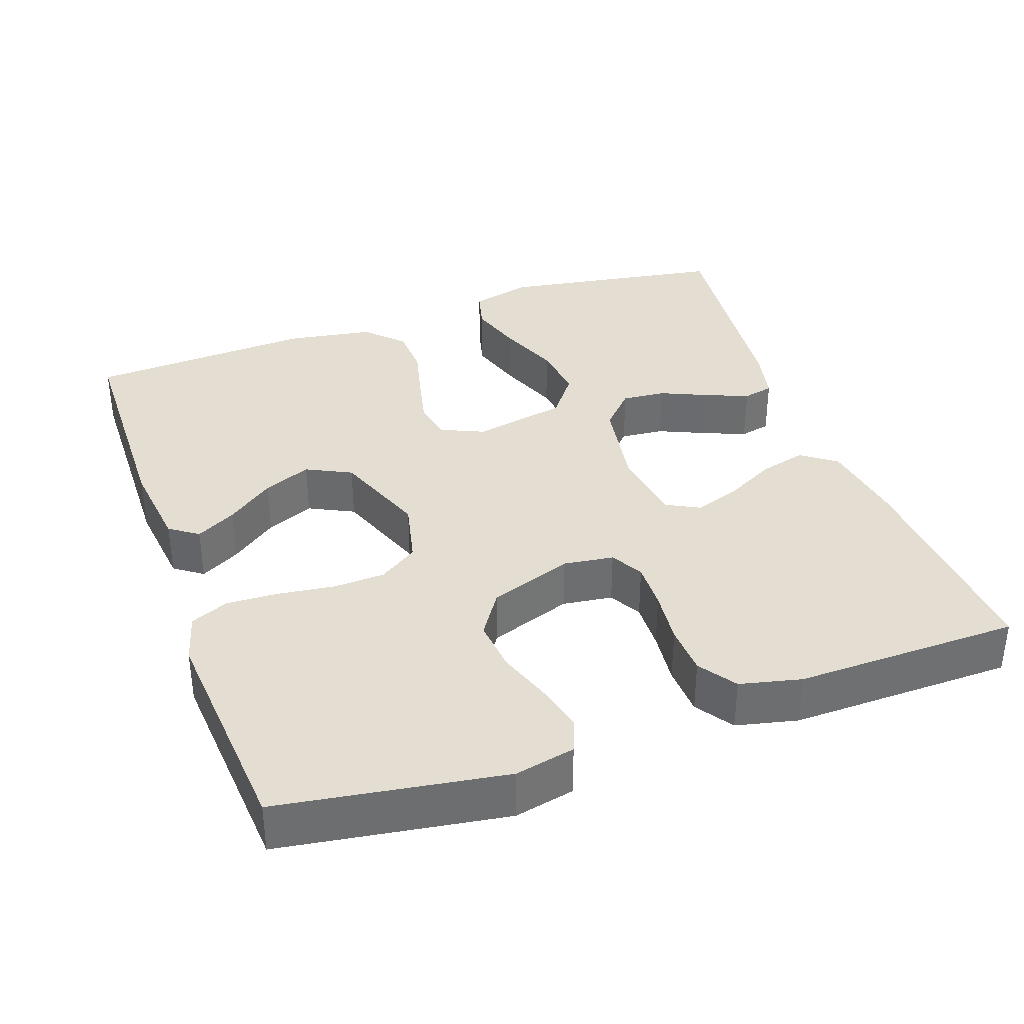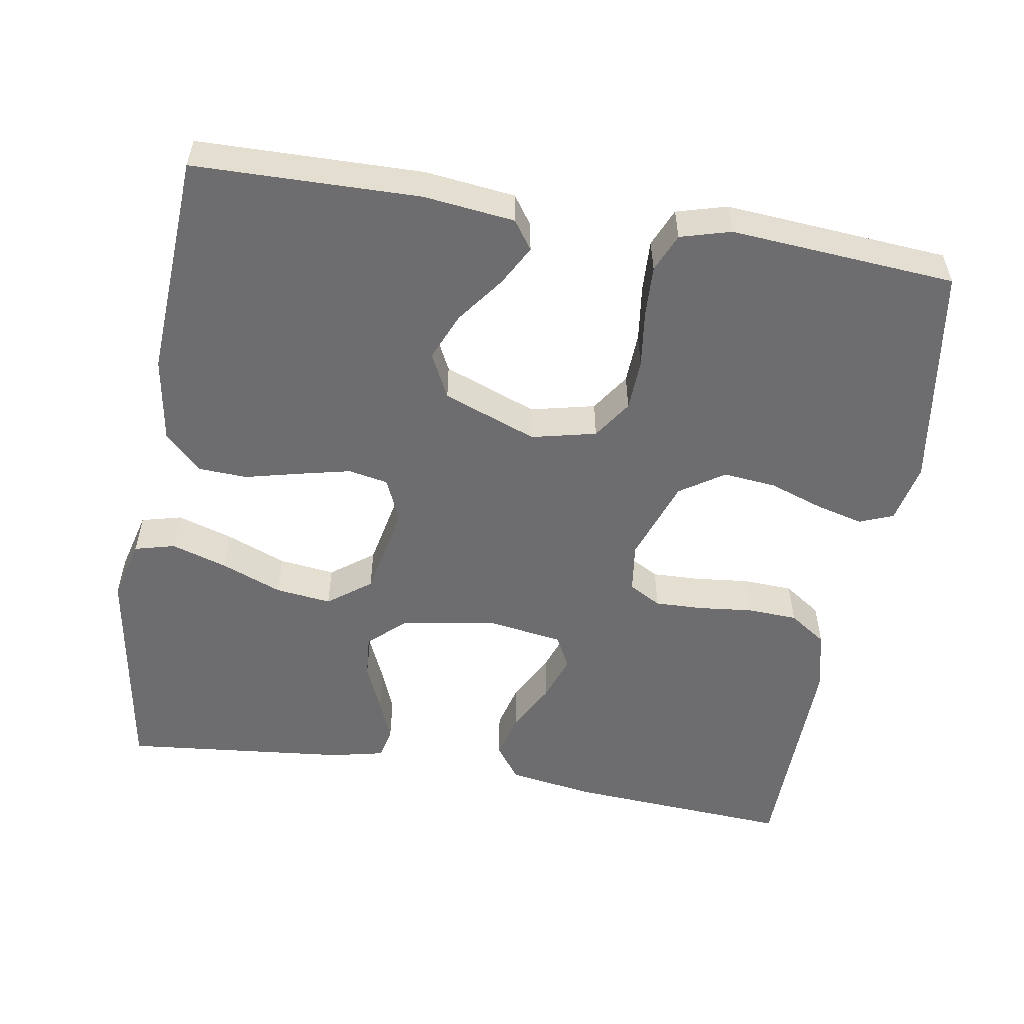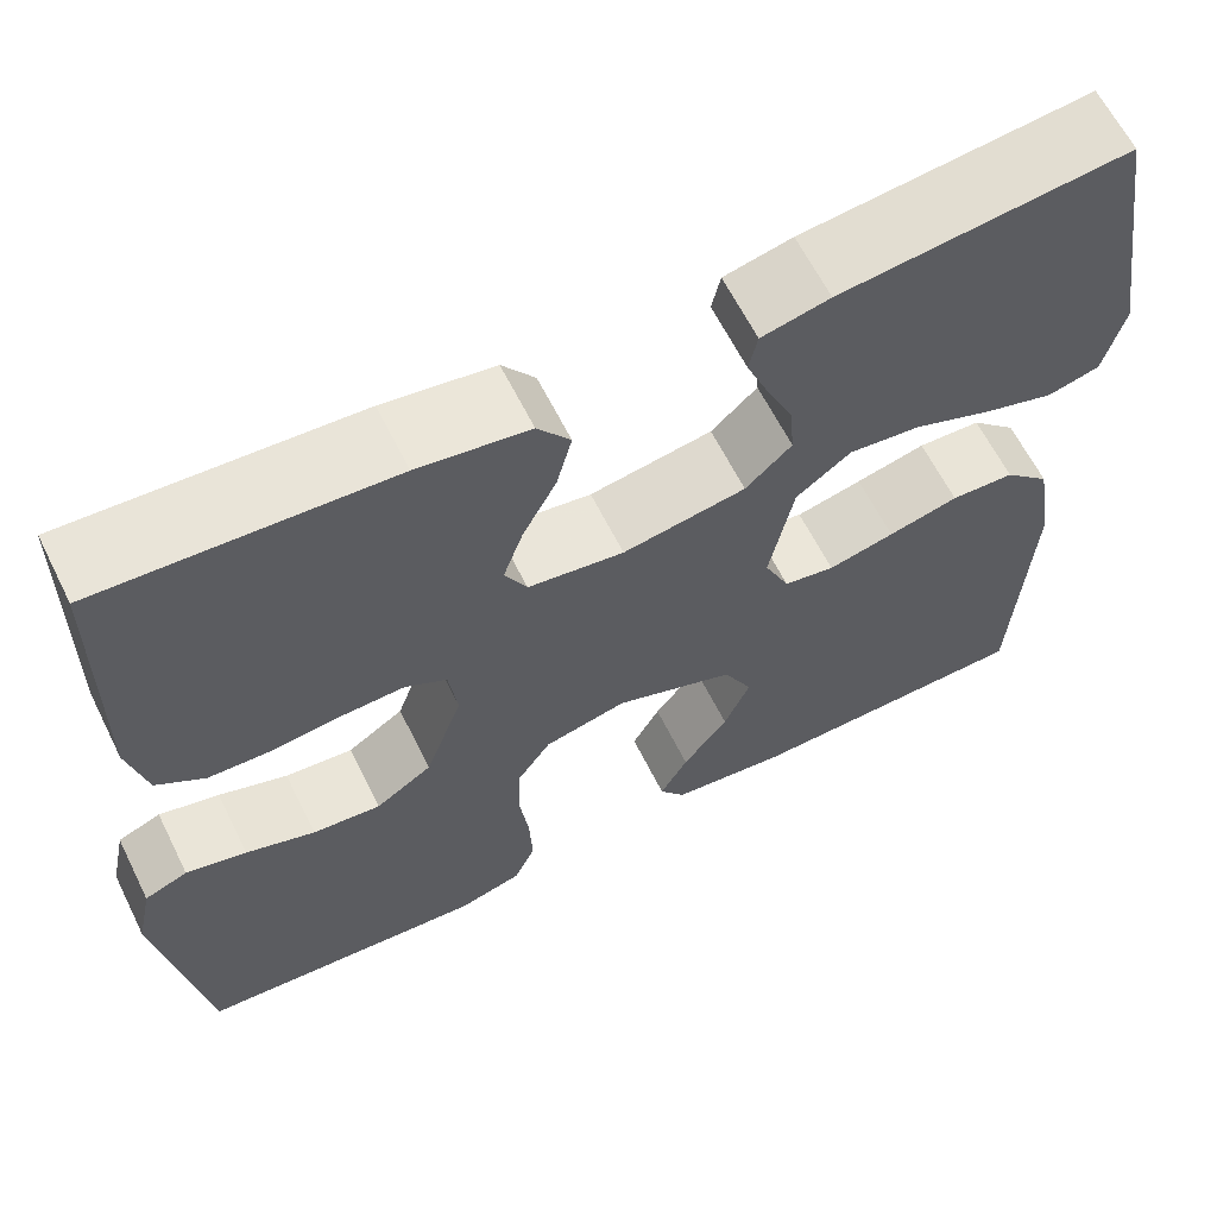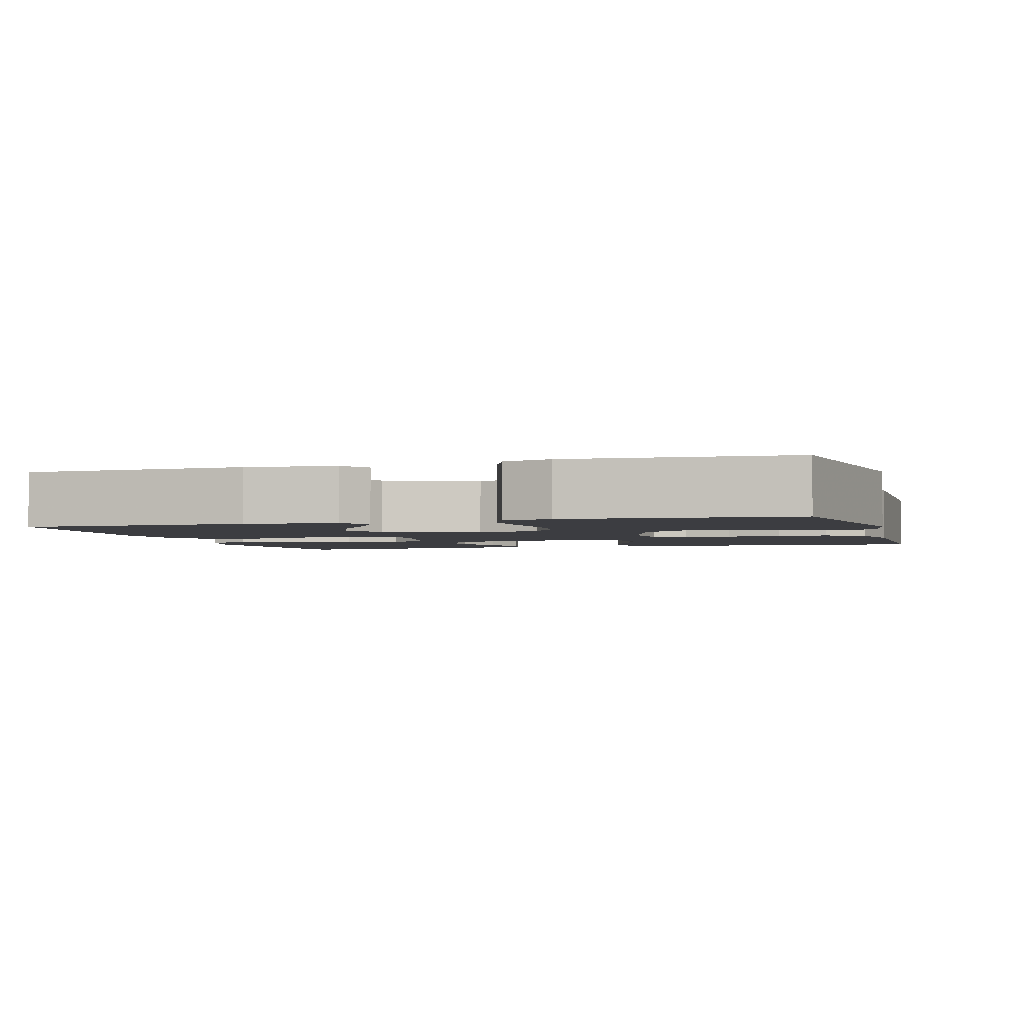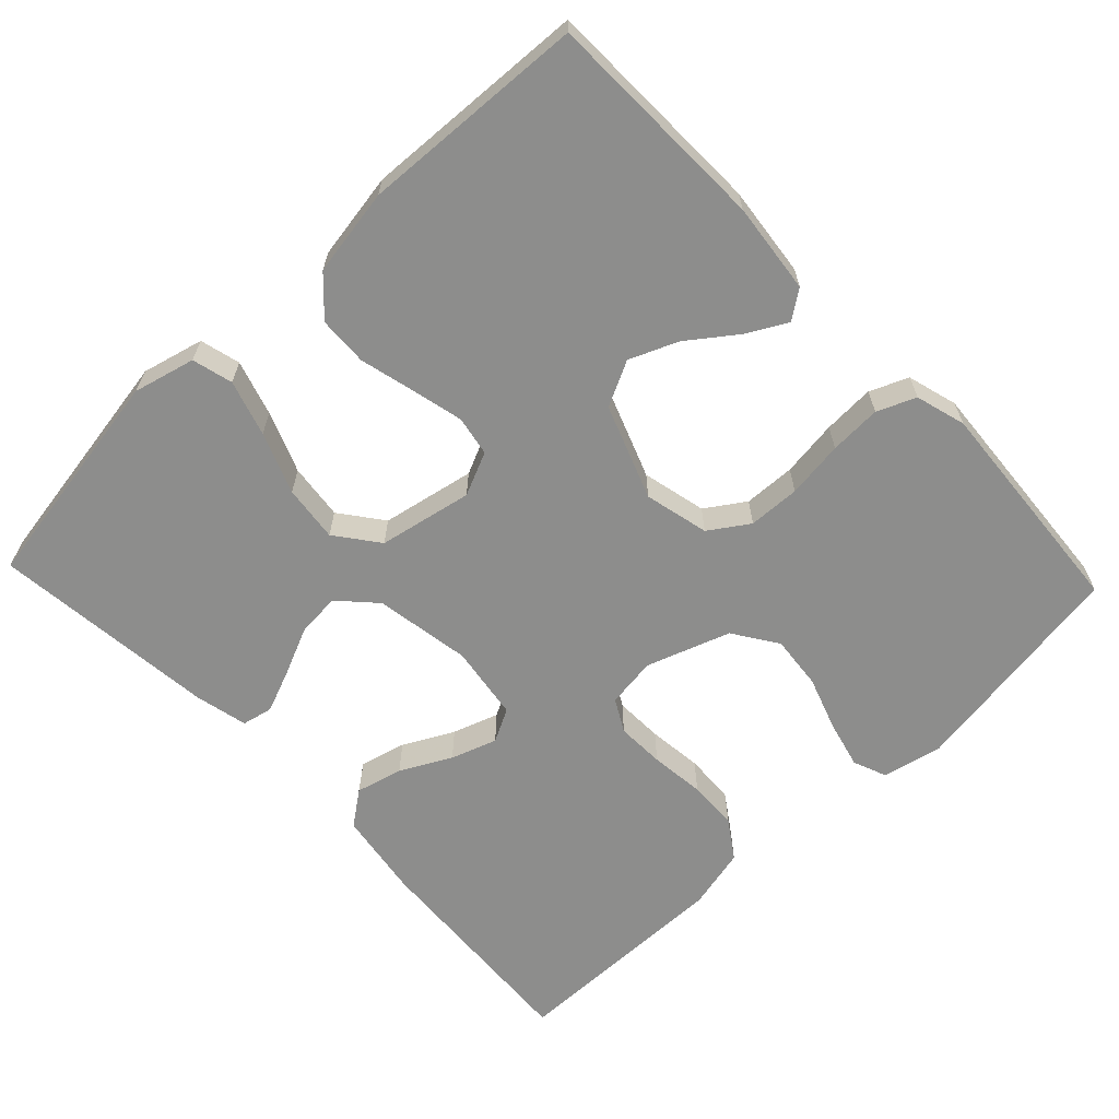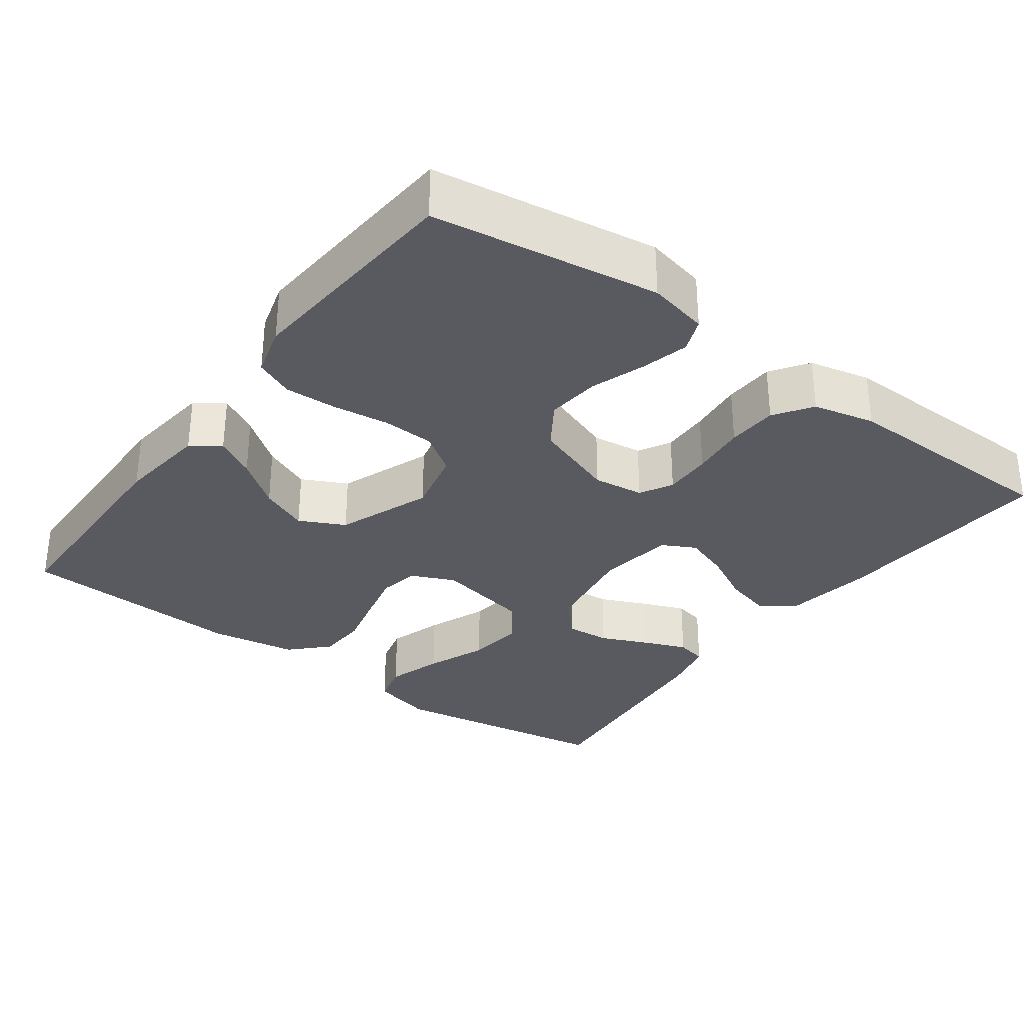
<metadata>
{"format":"obj","ext":"obj","renderer":"f3d","projection":"perspective","resolution":1024,"background":"white","views":[{"elev":36.1,"azim":-109.5,"up":"+Y"},{"elev":-54.1,"azim":170.4,"up":"+Y"},{"elev":63.1,"azim":-26.5,"up":"+Z"},{"elev":-2.8,"azim":-163.4,"up":"+Y"},{"elev":-64.4,"azim":133.6,"up":"+Y"},{"elev":-31.9,"azim":-126.5,"up":"+Y"}]}
</metadata>
<code>
v -0.5 0.07 0.5
v -0.2 0.07 0.481
v -0.085 0.07 0.463
v -0.051 0.07 0.417
v -0.067 0.07 0.355
v -0.102 0.07 0.288
v -0.123 0.07 0.227
v -0.1 0.07 0.183
v 0 0.07 0.168
v 0.128 0.07 0.189
v 0.176 0.07 0.234
v 0.171 0.07 0.292
v 0.143 0.07 0.355
v 0.12 0.07 0.412
v 0.129 0.07 0.453
v 0.2 0.07 0.469
v 0.5 0.07 0.5
v 0.549 0.07 0.2
v 0.528 0.07 0.118
v 0.474 0.07 0.104
v 0.4 0.07 0.127
v 0.319 0.07 0.159
v 0.244 0.07 0.168
v 0.187 0.07 0.125
v 0.162 0.07 0
v 0.188 0.07 -0.058
v 0.241 0.07 -0.068
v 0.31 0.07 -0.052
v 0.383 0.07 -0.034
v 0.449 0.07 -0.037
v 0.497 0.07 -0.084
v 0.516 0.07 -0.2
v 0.5 0.07 -0.5
v 0.2 0.07 -0.506
v 0.079 0.07 -0.492
v 0.052 0.07 -0.454
v 0.081 0.07 -0.401
v 0.128 0.07 -0.338
v 0.155 0.07 -0.274
v 0.125 0.07 -0.214
v 0 0.07 -0.167
v -0.086 0.07 -0.187
v -0.121 0.07 -0.239
v -0.124 0.07 -0.308
v -0.114 0.07 -0.384
v -0.111 0.07 -0.453
v -0.133 0.07 -0.504
v -0.2 0.07 -0.523
v -0.5 0.07 -0.5
v -0.546 0.07 -0.2
v -0.529 0.07 -0.12
v -0.484 0.07 -0.102
v -0.421 0.07 -0.118
v -0.349 0.07 -0.143
v -0.278 0.07 -0.15
v -0.219 0.07 -0.111
v -0.18 0.07 0
v -0.189 0.07 0.067
v -0.232 0.07 0.091
v -0.296 0.07 0.089
v -0.369 0.07 0.081
v -0.436 0.07 0.084
v -0.486 0.07 0.118
v -0.505 0.07 0.2
v -0.5 0 0.5
v -0.2 0 0.481
v -0.085 0 0.463
v -0.051 0 0.417
v -0.067 0 0.355
v -0.102 0 0.288
v -0.123 0 0.227
v -0.1 0 0.183
v 0 0 0.168
v 0.128 0 0.189
v 0.176 0 0.234
v 0.171 0 0.292
v 0.143 0 0.355
v 0.12 0 0.412
v 0.129 0 0.453
v 0.2 0 0.469
v 0.5 0 0.5
v 0.549 0 0.2
v 0.528 0 0.118
v 0.474 0 0.104
v 0.4 0 0.127
v 0.319 0 0.159
v 0.244 0 0.168
v 0.187 0 0.125
v 0.162 0 0
v 0.188 0 -0.058
v 0.241 0 -0.068
v 0.31 0 -0.052
v 0.383 0 -0.034
v 0.449 0 -0.037
v 0.497 0 -0.084
v 0.516 0 -0.2
v 0.5 0 -0.5
v 0.2 0 -0.506
v 0.079 0 -0.492
v 0.052 0 -0.454
v 0.081 0 -0.401
v 0.128 0 -0.338
v 0.155 0 -0.274
v 0.125 0 -0.214
v 0 0 -0.167
v -0.086 0 -0.187
v -0.121 0 -0.239
v -0.124 0 -0.308
v -0.114 0 -0.384
v -0.111 0 -0.453
v -0.133 0 -0.504
v -0.2 0 -0.523
v -0.5 0 -0.5
v -0.546 0 -0.2
v -0.529 0 -0.12
v -0.484 0 -0.102
v -0.421 0 -0.118
v -0.349 0 -0.143
v -0.278 0 -0.15
v -0.219 0 -0.111
v -0.18 0 0
v -0.189 0 0.067
v -0.232 0 0.091
v -0.296 0 0.089
v -0.369 0 0.081
v -0.436 0 0.084
v -0.486 0 0.118
v -0.505 0 0.2
f 60 61 62 63
f 59 60 63 64
f 51 52 53 54
f 49 50 51 54
f 49 54 55
f 48 49 55 56
f 44 45 46 47
f 43 44 47 48
f 35 36 37 38
f 35 38 39
f 34 35 39
f 33 34 39
f 32 33 39 40
f 28 29 30 31
f 27 28 31 32
f 26 27 32 40
f 19 20 21 22
f 17 18 19 22
f 17 22 23
f 16 17 23 24
f 12 13 14 15
f 12 15 16
f 11 12 16 24
f 3 4 5 6
f 3 6 7
f 2 3 7
f 59 64 1 2
f 58 59 2 7
f 57 58 7 8
f 43 48 56 57
f 42 43 57 8
f 41 42 8 9
f 25 26 40 41
f 25 41 9 10
f 10 11 24 25
f 127 126 125 124
f 128 127 124 123
f 118 117 116 115
f 118 115 114 113
f 119 118 113
f 120 119 113 112
f 111 110 109 108
f 112 111 108 107
f 102 101 100 99
f 103 102 99
f 103 99 98
f 103 98 97
f 104 103 97 96
f 95 94 93 92
f 96 95 92 91
f 104 96 91 90
f 86 85 84 83
f 86 83 82 81
f 87 86 81
f 88 87 81 80
f 79 78 77 76
f 80 79 76
f 88 80 76 75
f 70 69 68 67
f 71 70 67
f 71 67 66
f 66 65 128 123
f 71 66 123 122
f 72 71 122 121
f 121 120 112 107
f 72 121 107 106
f 73 72 106 105
f 105 104 90 89
f 74 73 105 89
f 89 88 75 74
f 1 65 66 2
f 2 66 67 3
f 3 67 68 4
f 4 68 69 5
f 5 69 70 6
f 6 70 71 7
f 7 71 72 8
f 8 72 73 9
f 9 73 74 10
f 10 74 75 11
f 11 75 76 12
f 12 76 77 13
f 13 77 78 14
f 14 78 79 15
f 15 79 80 16
f 16 80 81 17
f 17 81 82 18
f 18 82 83 19
f 19 83 84 20
f 20 84 85 21
f 21 85 86 22
f 22 86 87 23
f 23 87 88 24
f 24 88 89 25
f 25 89 90 26
f 26 90 91 27
f 27 91 92 28
f 28 92 93 29
f 29 93 94 30
f 30 94 95 31
f 31 95 96 32
f 32 96 97 33
f 33 97 98 34
f 34 98 99 35
f 35 99 100 36
f 36 100 101 37
f 37 101 102 38
f 38 102 103 39
f 39 103 104 40
f 40 104 105 41
f 41 105 106 42
f 42 106 107 43
f 43 107 108 44
f 44 108 109 45
f 45 109 110 46
f 46 110 111 47
f 47 111 112 48
f 48 112 113 49
f 49 113 114 50
f 50 114 115 51
f 51 115 116 52
f 52 116 117 53
f 53 117 118 54
f 54 118 119 55
f 55 119 120 56
f 56 120 121 57
f 57 121 122 58
f 58 122 123 59
f 59 123 124 60
f 60 124 125 61
f 61 125 126 62
f 62 126 127 63
f 63 127 128 64
f 64 128 65 1

</code>
